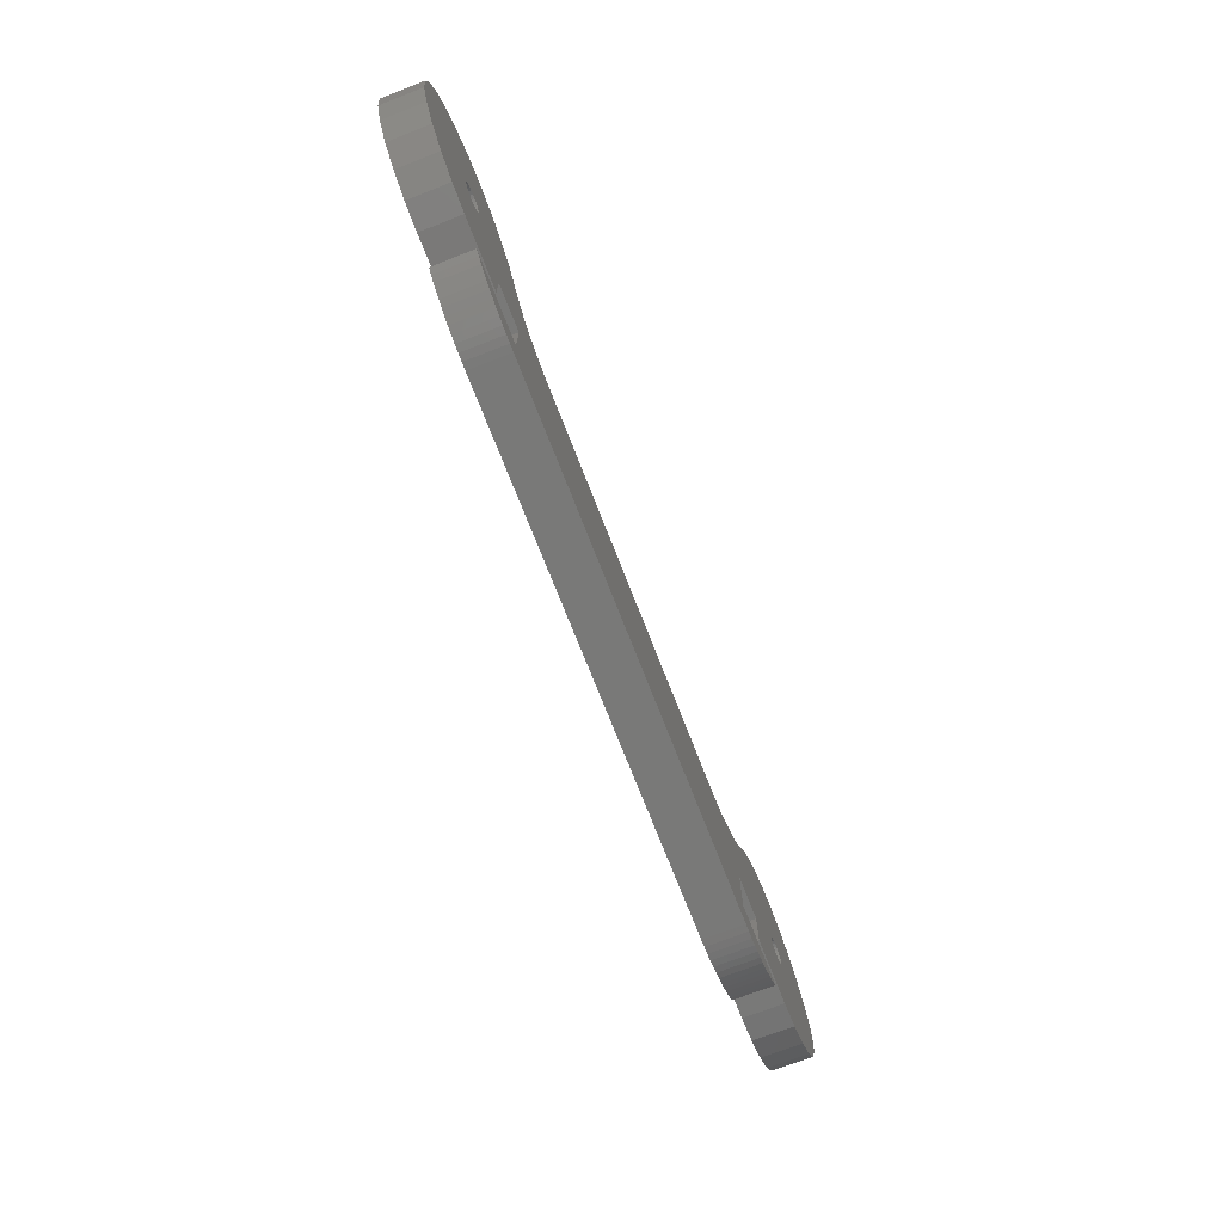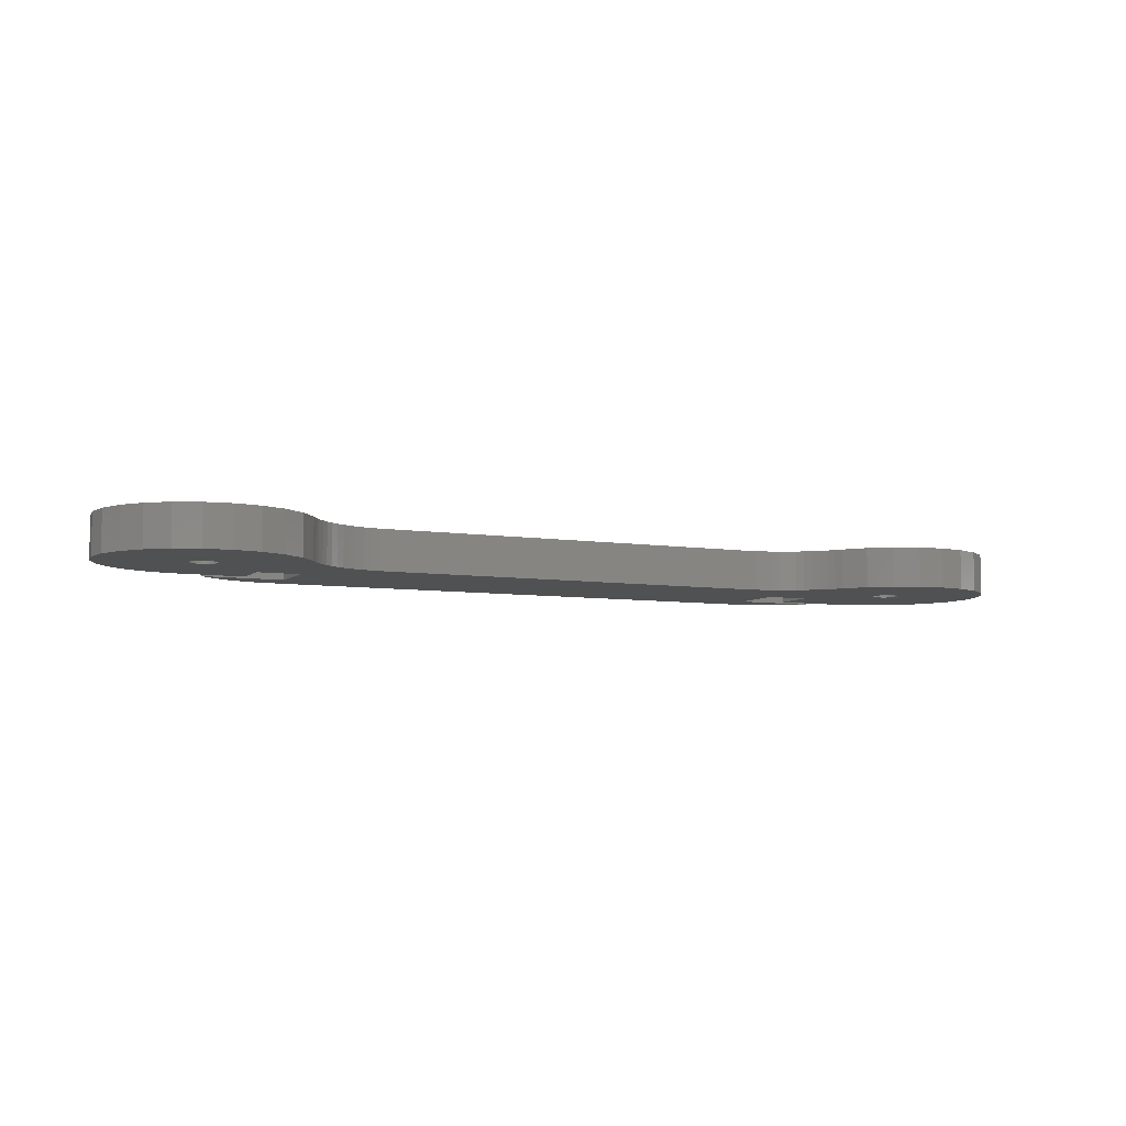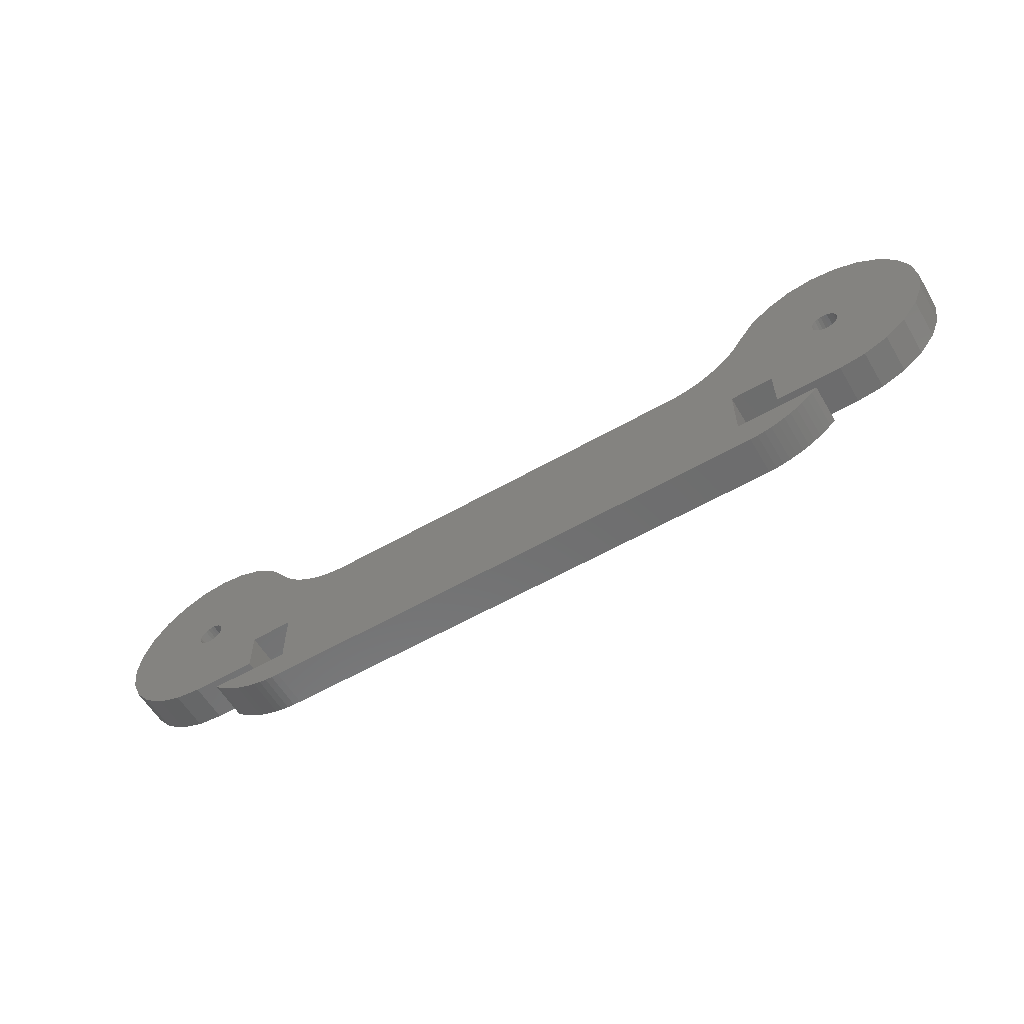
<metadata>
{"format":"stl","ext":"stl","renderer":"f3d","projection":"perspective","resolution":1024,"background":"white","views":[{"elev":-72.0,"azim":-68.8,"up":"+Y"},{"elev":-6.7,"azim":155.0,"up":"+Z"},{"elev":-58.8,"azim":-149.5,"up":"+Y"}]}
</metadata>
<code>
# stl→obj: 309 verts, 622 faces
v 59.47 -84.11 6
v 57.09 -87.22 5.657e-15
v 57.09 -87.22 6
v 59.47 -84.11 5.657e-15
v 62.58 -81.72 5.657e-15
v 62.58 -81.72 6
v 161 -93.05 6
v 162 -92.45 5.657e-15
v 161 -93.05 5.657e-15
v 162 -92.45 6
v 164 -90.99 6
v 164.9 -90.15 5.657e-15
v 164 -90.99 5.657e-15
v 164.9 -90.15 6
v 86.18 -90.98 6
v 87.13 -91.75 5.657e-15
v 86.18 -90.98 5.657e-15
v 87.13 -91.75 6
v 88.15 -92.44 5.657e-15
v 88.15 -92.44 6
v 89.21 -93.05 5.657e-15
v 89.21 -93.05 6
v 90.33 -93.57 5.657e-15
v 90.33 -93.57 6
v 163 -91.76 5.657e-15
v 163 -91.76 6
v 91.48 -93.99 5.657e-15
v 91.48 -93.99 6
v 70.1 -109.7 6
v 66.22 -109.2 5.657e-15
v 70.1 -109.7 5.657e-15
v 66.22 -109.2 6
v 83.73 -88.23 5.657e-15
v 84.47 -89.21 6
v 84.47 -89.21 5.657e-15
v 83.73 -88.23 6
v 70.08 -79.71 6
v 73.96 -80.22 5.657e-15
v 70.08 -79.71 5.657e-15
v 73.96 -80.22 6
v 92.66 -94.32 5.657e-15
v 92.66 -94.32 6
v 55.6 -90.84 6
v 55.09 -94.72 5.657e-15
v 55.09 -94.72 6
v 55.6 -98.6 5.657e-15
v 55.6 -98.6 6
v 55.6 -90.84 5.657e-15
v 57.1 -102.2 5.657e-15
v 57.1 -102.2 6
v 59.49 -105.3 5.657e-15
v 59.49 -105.3 6
v 62.6 -107.7 5.657e-15
v 62.6 -107.7 6
v 184 -109.2 6
v 180.1 -109.7 5.657e-15
v 184 -109.2 5.657e-15
v 180.1 -109.7 6
v 158.7 -93.99 6
v 159.8 -93.57 5.657e-15
v 158.7 -93.99 5.657e-15
v 159.8 -93.57 6
v 93.87 -94.55 6
v 95.09 -94.69 5.657e-15
v 93.87 -94.55 5.657e-15
v 95.09 -94.69 6
v 156.3 -94.54 6
v 157.5 -94.31 5.657e-15
v 156.3 -94.54 5.657e-15
v 157.5 -94.31 6
v 155.1 -94.66 5.657e-15
v 155.1 -94.66 6
v 77.58 -81.71 5.657e-15
v 77.58 -81.71 6
v 80.69 -84.09 5.657e-15
v 80.69 -84.09 6
v 83.07 -87.2 5.657e-15
v 83.07 -87.2 6
v 85.29 -90.13 6
v 85.29 -90.13 5.657e-15
v 66.19 -80.22 6
v 66.19 -80.22 5.657e-15
v 187.6 -107.7 6
v 187.6 -107.7 5.657e-15
v 190.7 -105.3 6
v 190.7 -105.3 5.657e-15
v 193.1 -102.2 5.657e-15
v 193.1 -102.2 6
v 194.6 -98.6 5.657e-15
v 194.6 -98.6 6
v 195.1 -94.72 5.657e-15
v 195.1 -94.72 6
v 194.6 -90.84 5.657e-15
v 194.6 -90.84 6
v 193.1 -87.22 5.657e-15
v 193.1 -87.22 6
v 190.7 -84.11 5.657e-15
v 190.7 -84.11 6
v 187.6 -81.73 6
v 187.6 -81.73 5.657e-15
v 184 -80.23 6
v 184 -80.23 5.657e-15
v 180.1 -79.72 6
v 180.1 -79.72 5.657e-15
v 176.2 -80.23 6
v 176.2 -80.23 5.657e-15
v 172.6 -81.73 6
v 172.6 -81.73 5.657e-15
v 169.5 -84.11 6
v 169.5 -84.11 5.657e-15
v 167.1 -87.22 5.657e-15
v 167.1 -87.22 6
v 166.4 -88.26 5.657e-15
v 166.4 -88.26 6
v 165.7 -89.23 5.657e-15
v 165.7 -89.23 6
v 79.9 -109.7 6
v 79.9 -109.7 5.657e-15
v 86.3 -103.3 6
v 79.9 -103.3 5.657e-15
v 86.3 -103.3 5.657e-15
v 79.9 -103.3 6
v 170.3 -103.3 6
v 163.9 -103.3 5.658e-15
v 170.3 -103.3 5.658e-15
v 163.9 -103.3 6
v 170.3 -109.7 5.657e-15
v 170.3 -109.7 6
v 74.1 -111.7 5.875e-15
v 86.3 -111.7 6
v 86.3 -111.7 5.657e-15
v 74.1 -111.7 6
v 83.88 -116.6 6
v 83.88 -116.6 1.025e-14
v 84.99 -116.7 1.034e-14
v 84.99 -116.7 6
v 82.77 -116.4 6
v 82.77 -116.4 1.01e-14
v 81.69 -116.2 6
v 81.69 -116.2 9.881e-15
v 80.62 -115.9 6
v 80.62 -115.9 9.593e-15
v 79.58 -115.5 6
v 79.58 -115.5 9.241e-15
v 78.56 -115 6
v 78.56 -115 8.825e-15
v 77.58 -114.5 6
v 77.58 -114.5 8.348e-15
v 76.64 -113.9 6
v 76.64 -113.9 7.812e-15
v 75.75 -113.2 6
v 75.75 -113.2 7.219e-15
v 74.9 -112.5 6
v 74.9 -112.5 6.572e-15
v 86.1 -116.7 1.036e-14
v 86.1 -116.7 6
v 68.12 -94.33 2.256e-14
v 68.09 -94.85 2.256e-14
v 68.29 -93.84 2.256e-14
v 68.57 -93.4 2.256e-14
v 68.96 -93.05 2.256e-14
v 69.43 -92.82 2.256e-14
v 69.94 -92.71 2.256e-14
v 70.46 -92.74 2.256e-14
v 70.96 -92.91 2.256e-14
v 71.39 -93.19 2.256e-14
v 71.74 -93.58 2.256e-14
v 71.98 -94.05 2.256e-14
v 72.08 -94.56 2.256e-14
v 68.2 -95.37 2.256e-14
v 68.43 -95.83 2.256e-14
v 68.78 -96.22 2.256e-14
v 69.22 -96.51 2.256e-14
v 69.71 -96.67 2.256e-14
v 70.23 -96.7 2.256e-14
v 70.75 -96.6 2.256e-14
v 71.21 -96.36 2.256e-14
v 71.6 -96.02 2.256e-14
v 71.89 -95.58 2.256e-14
v 72.05 -95.08 2.256e-14
v 163.9 -111.7 5.657e-15
v 178.1 -94.66 -1.127e-14
v 178.1 -94.93 -2.82e-14
v 178.1 -94.41 -2.82e-14
v 178.3 -93.91 -2.82e-14
v 178.5 -93.46 -2.82e-14
v 178.6 -93.41 -2.82e-14
v 178.9 -93.13 -2.82e-14
v 178.9 -93.1 -2.82e-14
v 179.4 -92.85 -2.82e-14
v 179.6 -92.79 -2.82e-14
v 179.9 -92.73 -2.82e-14
v 180.4 -92.74 -2.82e-14
v 180.7 -92.82 -2.82e-14
v 180.9 -92.89 -2.82e-14
v 180.9 -92.92 -2.82e-14
v 181.3 -93.17 -2.82e-14
v 181.7 -93.49 -2.82e-14
v 181.7 -93.54 -2.82e-14
v 182 -94 -2.82e-14
v 182.1 -94.51 -2.82e-14
v 178.2 -95.31 -1.127e-14
v 178.2 -95.44 -2.82e-14
v 178.5 -95.9 -2.82e-14
v 178.5 -95.95 -2.82e-14
v 178.8 -96.28 -2.82e-14
v 179.2 -96.52 -2.82e-14
v 179.3 -96.55 -2.82e-14
v 179.5 -96.62 -2.82e-14
v 179.8 -96.7 -2.82e-14
v 180.3 -96.71 -2.82e-14
v 180.6 -96.65 -2.82e-14
v 180.8 -96.59 -2.82e-14
v 181.3 -96.34 -2.82e-14
v 181.3 -96.31 -2.82e-14
v 181.6 -96.03 -2.82e-14
v 181.6 -95.98 -2.82e-14
v 181.9 -95.53 -2.82e-14
v 182 -95.29 -1.127e-14
v 182.1 -95.03 -2.82e-14
v 182.1 -94.64 -1.127e-14
v 164.1 -116.7 1.012e-14
v 176.1 -111.7 5.64e-15
v 165.2 -116.7 1.008e-14
v 166.3 -116.6 9.975e-15
v 167.4 -116.4 9.806e-15
v 168.5 -116.2 9.574e-15
v 169.6 -115.9 9.28e-15
v 170.6 -115.5 8.926e-15
v 171.6 -115 8.513e-15
v 172.6 -114.5 8.043e-15
v 173.5 -113.9 7.518e-15
v 174.4 -113.2 6.941e-15
v 175.3 -112.5 6.314e-15
v 164.1 -116.7 6
v 176.1 -111.7 6
v 174.4 -113.2 5.995
v 175.3 -112.5 5.995
v 178.1 -94.93 6
v 178.2 -95.44 6
v 178.5 -95.9 6
v 178.5 -95.95 6
v 178.8 -96.28 6
v 179.2 -96.52 6
v 179.3 -96.55 6
v 179.5 -96.62 6
v 179.8 -96.7 6
v 180.3 -96.71 6
v 180.6 -96.65 6
v 180.8 -96.59 6
v 181.3 -96.34 6
v 181.3 -96.31 6
v 181.6 -96.03 6
v 181.6 -95.98 6
v 181.9 -95.53 6
v 182.1 -95.03 6
v 182.1 -94.51 6
v 178.1 -94.41 6
v 178.3 -93.91 6
v 178.5 -93.46 6
v 178.6 -93.41 6
v 178.9 -93.13 6
v 178.9 -93.1 6
v 179.4 -92.85 6
v 179.6 -92.79 6
v 179.9 -92.73 6
v 180.4 -92.74 6
v 180.7 -92.82 6
v 180.9 -92.89 6
v 180.9 -92.92 6
v 181.3 -93.17 6
v 181.7 -93.49 6
v 181.7 -93.54 6
v 182 -94 6
v 68.09 -94.85 6
v 68.2 -95.37 6
v 68.43 -95.83 6
v 68.78 -96.22 6
v 69.22 -96.51 6
v 69.71 -96.67 6
v 70.23 -96.7 6
v 70.75 -96.6 6
v 71.21 -96.36 6
v 71.6 -96.02 6
v 71.89 -95.58 6
v 72.05 -95.08 6
v 72.08 -94.56 6
v 68.12 -94.33 6
v 68.29 -93.84 6
v 68.57 -93.4 6
v 68.96 -93.05 6
v 69.43 -92.82 6
v 69.94 -92.71 6
v 70.46 -92.74 6
v 70.96 -92.91 6
v 71.39 -93.19 6
v 71.74 -93.58 6
v 71.98 -94.05 6
v 163.9 -111.7 6
v 164.1 -111.7 6
v 166.3 -116.6 5.995
v 165.2 -116.7 5.995
v 167.4 -116.4 5.995
v 168.5 -116.2 5.995
v 169.6 -115.9 5.995
v 170.6 -115.5 5.995
v 171.6 -115 5.995
v 172.6 -114.5 5.995
v 173.5 -113.9 5.995
f 1 2 3
f 4 2 1
f 1 5 4
f 6 5 1
f 7 8 9
f 10 8 7
f 11 12 13
f 14 12 11
f 15 16 17
f 18 16 15
f 18 19 16
f 20 19 18
f 20 21 19
f 22 21 20
f 22 23 21
f 24 23 22
f 10 25 8
f 26 25 10
f 24 27 23
f 28 27 24
f 29 30 31
f 32 30 29
f 33 34 35
f 36 34 33
f 37 38 39
f 40 38 37
f 28 41 27
f 42 41 28
f 43 44 45
f 45 46 47
f 44 46 45
f 3 48 43
f 2 48 3
f 47 49 50
f 46 49 47
f 50 51 52
f 49 51 50
f 32 53 30
f 54 53 32
f 54 51 53
f 52 51 54
f 55 56 57
f 58 56 55
f 59 60 61
f 62 60 59
f 63 64 65
f 66 64 63
f 67 68 69
f 70 68 67
f 66 71 64
f 71 66 72
f 72 69 71
f 67 69 72
f 70 61 68
f 59 61 70
f 42 65 41
f 63 65 42
f 26 13 25
f 11 13 26
f 62 9 60
f 7 9 62
f 40 73 38
f 74 73 40
f 74 75 73
f 76 75 74
f 77 36 33
f 78 36 77
f 35 79 80
f 34 79 35
f 81 39 82
f 37 39 81
f 6 82 5
f 81 82 6
f 79 17 80
f 15 17 79
f 75 78 77
f 76 78 75
f 83 57 84
f 55 57 83
f 85 84 86
f 83 84 85
f 87 85 86
f 88 85 87
f 89 88 87
f 90 88 89
f 91 90 89
f 92 90 91
f 93 92 91
f 94 92 93
f 95 94 93
f 96 94 95
f 97 96 95
f 98 96 97
f 99 97 100
f 98 97 99
f 101 100 102
f 99 100 101
f 103 102 104
f 101 102 103
f 105 104 106
f 103 104 105
f 107 106 108
f 105 106 107
f 109 108 110
f 107 108 109
f 109 111 112
f 110 111 109
f 112 113 114
f 111 113 112
f 114 115 116
f 113 115 114
f 116 12 14
f 115 12 116
f 117 31 118
f 31 117 29
f 119 120 121
f 120 119 122
f 123 124 125
f 124 123 126
f 120 117 118
f 117 120 122
f 123 127 128
f 127 123 125
f 58 127 56
f 127 58 128
f 129 130 131
f 130 129 132
f 133 134 135
f 133 135 136
f 137 138 134
f 133 137 134
f 139 140 138
f 139 138 137
f 141 142 140
f 141 140 139
f 143 144 142
f 143 142 141
f 145 146 144
f 145 144 143
f 147 148 146
f 145 147 146
f 149 150 148
f 149 148 147
f 151 152 150
f 149 151 150
f 153 154 152
f 151 153 152
f 132 129 154
f 132 154 153
f 136 135 155
f 136 155 156
f 48 46 44
f 46 48 2
f 46 2 49
f 49 2 4
f 49 4 51
f 51 4 5
f 51 5 53
f 53 5 82
f 53 82 30
f 30 82 157
f 157 82 39
f 30 157 158
f 157 39 159
f 159 39 160
f 160 39 161
f 161 39 162
f 162 39 163
f 163 39 164
f 164 39 38
f 164 38 165
f 165 38 166
f 166 38 167
f 167 38 168
f 168 38 169
f 158 31 30
f 31 158 170
f 31 170 171
f 31 171 172
f 31 172 173
f 31 173 174
f 31 174 175
f 31 175 118
f 118 175 176
f 118 176 177
f 118 177 178
f 118 178 179
f 118 179 180
f 118 180 169
f 118 169 38
f 118 38 73
f 118 73 120
f 120 73 75
f 120 75 121
f 121 75 77
f 121 77 33
f 121 33 35
f 121 35 80
f 121 80 17
f 121 17 16
f 25 124 181
f 124 25 13
f 124 13 125
f 125 13 12
f 125 12 115
f 125 115 113
f 125 113 111
f 125 111 110
f 125 110 108
f 106 182 183
f 182 106 184
f 184 106 104
f 184 104 185
f 185 104 186
f 186 104 187
f 187 104 188
f 188 104 189
f 189 104 190
f 190 104 191
f 191 104 192
f 192 104 193
f 193 104 102
f 193 102 194
f 194 102 195
f 195 102 196
f 196 102 197
f 197 102 198
f 198 102 199
f 199 102 200
f 200 102 201
f 125 56 127
f 56 125 108
f 56 108 183
f 183 108 106
f 56 183 202
f 56 202 203
f 56 203 204
f 56 204 205
f 56 205 206
f 56 206 207
f 56 207 208
f 56 208 209
f 56 209 210
f 56 210 211
f 56 211 57
f 57 211 212
f 57 212 213
f 57 213 214
f 57 214 215
f 57 215 216
f 57 216 217
f 57 217 218
f 57 218 219
f 57 219 220
f 57 220 221
f 57 221 201
f 57 201 102
f 57 102 100
f 57 100 84
f 84 100 86
f 86 100 97
f 86 97 95
f 86 95 87
f 87 95 93
f 87 93 89
f 89 93 91
f 131 154 129
f 154 131 152
f 152 131 150
f 150 131 148
f 148 131 146
f 146 131 144
f 144 131 142
f 142 131 140
f 140 131 138
f 138 131 134
f 134 131 135
f 135 131 155
f 155 131 222
f 222 131 121
f 222 121 27
f 27 121 23
f 23 121 21
f 21 121 19
f 19 121 16
f 222 27 41
f 222 41 65
f 222 65 64
f 222 64 71
f 222 71 69
f 222 69 68
f 222 68 61
f 222 61 60
f 222 60 9
f 222 9 8
f 222 8 25
f 222 25 181
f 222 181 223
f 222 223 224
f 224 223 225
f 225 223 226
f 226 223 227
f 227 223 228
f 228 223 229
f 229 223 230
f 230 223 231
f 231 223 232
f 232 223 233
f 233 223 234
f 235 155 222
f 156 155 235
f 236 237 238
f 58 123 128
f 123 58 107
f 107 58 239
f 107 239 105
f 239 58 240
f 240 58 241
f 241 58 242
f 242 58 243
f 243 58 244
f 244 58 245
f 245 58 246
f 246 58 247
f 247 58 248
f 248 58 55
f 248 55 249
f 249 55 250
f 250 55 251
f 251 55 252
f 252 55 253
f 253 55 254
f 254 55 255
f 255 55 256
f 256 55 257
f 105 258 103
f 258 105 239
f 103 258 259
f 103 259 260
f 103 260 261
f 103 261 262
f 103 262 263
f 103 263 264
f 103 264 265
f 103 265 266
f 103 266 267
f 103 267 101
f 101 267 268
f 101 268 269
f 101 269 270
f 101 270 271
f 101 271 272
f 101 272 273
f 101 273 274
f 101 274 257
f 101 257 55
f 101 55 83
f 101 83 99
f 99 83 85
f 99 85 98
f 98 85 88
f 98 88 96
f 96 88 90
f 96 90 94
f 94 90 92
f 29 275 32
f 275 29 276
f 276 29 277
f 277 29 278
f 278 29 279
f 279 29 280
f 280 29 281
f 281 29 117
f 281 117 282
f 282 117 283
f 283 117 284
f 284 117 285
f 285 117 286
f 286 117 287
f 287 117 40
f 40 117 74
f 74 117 122
f 74 122 76
f 76 122 119
f 76 119 78
f 78 119 36
f 36 119 34
f 34 119 79
f 79 119 15
f 15 119 18
f 47 43 45
f 43 47 3
f 3 47 50
f 3 50 1
f 1 50 52
f 1 52 6
f 6 52 54
f 6 54 81
f 81 54 32
f 81 32 288
f 81 288 37
f 288 32 275
f 37 288 289
f 37 289 290
f 37 290 291
f 37 291 292
f 37 292 293
f 37 293 294
f 37 294 40
f 40 294 295
f 40 295 296
f 40 296 297
f 40 297 298
f 40 298 287
f 153 130 132
f 130 153 151
f 130 151 149
f 130 149 147
f 130 147 145
f 130 145 143
f 130 143 141
f 130 141 139
f 130 139 137
f 130 137 133
f 130 133 136
f 130 136 156
f 130 156 235
f 130 235 119
f 119 235 28
f 119 28 24
f 119 24 22
f 119 22 20
f 119 20 18
f 28 235 42
f 42 235 63
f 63 235 66
f 66 235 72
f 72 235 67
f 67 235 70
f 70 235 59
f 59 235 62
f 62 235 7
f 7 235 10
f 10 235 26
f 26 235 299
f 299 235 300
f 26 126 11
f 126 26 299
f 11 126 123
f 11 123 14
f 14 123 116
f 116 123 114
f 114 123 112
f 112 123 109
f 109 123 107
f 181 236 223
f 236 181 299
f 236 299 300
f 301 224 225
f 302 224 301
f 302 222 224
f 235 222 302
f 303 225 226
f 301 225 303
f 304 226 227
f 303 226 304
f 305 227 228
f 304 227 305
f 306 228 229
f 305 228 306
f 307 229 230
f 307 306 229
f 308 307 230
f 309 231 232
f 309 308 231
f 237 232 233
f 237 309 232
f 238 233 234
f 238 237 233
f 236 234 223
f 236 238 234
f 124 299 181
f 299 124 126
f 130 121 131
f 121 130 119
f 236 305 306
f 236 304 305
f 236 307 308
f 236 308 309
f 236 309 237
f 236 306 307
f 302 236 300
f 236 302 301
f 236 301 303
f 236 303 304
f 302 300 235
f 157 275 158
f 275 157 288
f 158 276 170
f 276 158 275
f 170 277 171
f 277 170 276
f 171 278 172
f 278 171 277
f 278 173 172
f 173 278 279
f 279 174 173
f 174 279 280
f 280 175 174
f 175 280 281
f 281 176 175
f 176 281 282
f 282 177 176
f 177 282 283
f 283 178 177
f 178 283 284
f 285 178 284
f 178 285 179
f 286 179 285
f 179 286 180
f 287 180 286
f 180 287 169
f 298 169 287
f 169 298 168
f 297 168 298
f 168 297 167
f 296 167 297
f 167 296 166
f 296 165 166
f 165 296 295
f 295 164 165
f 164 295 294
f 294 163 164
f 163 294 293
f 293 162 163
f 162 293 292
f 292 161 162
f 161 292 291
f 291 160 161
f 160 291 290
f 160 289 159
f 289 160 290
f 159 288 157
f 288 159 289
f 252 216 215
f 216 252 253
f 253 217 216
f 217 253 254
f 255 217 254
f 217 255 218
f 256 218 255
f 218 256 219
f 219 256 220
f 257 220 256
f 220 257 221
f 221 257 201
f 274 201 257
f 201 274 200
f 273 200 274
f 200 273 199
f 272 199 273
f 199 272 198
f 271 198 272
f 198 271 197
f 271 196 197
f 196 271 270
f 270 195 196
f 195 270 269
f 269 194 195
f 194 269 268
f 268 193 194
f 193 268 267
f 267 192 193
f 192 267 266
f 266 191 192
f 191 266 265
f 265 190 191
f 190 265 264
f 264 189 190
f 189 264 263
f 263 188 189
f 188 263 262
f 262 187 188
f 187 262 261
f 261 186 187
f 186 261 260
f 186 259 185
f 259 186 260
f 185 258 184
f 258 185 259
f 182 239 183
f 239 182 258
f 258 182 184
f 202 240 203
f 240 202 239
f 239 202 183
f 203 241 204
f 241 203 240
f 204 242 205
f 242 204 241
f 205 243 206
f 243 205 242
f 243 207 206
f 207 243 244
f 244 208 207
f 208 244 245
f 245 209 208
f 209 245 246
f 246 210 209
f 210 246 247
f 247 211 210
f 211 247 248
f 248 212 211
f 212 248 249
f 249 213 212
f 213 249 250
f 250 214 213
f 214 250 251
f 251 215 214
f 215 251 252
f 48 44 43
f 308 230 231

</code>
